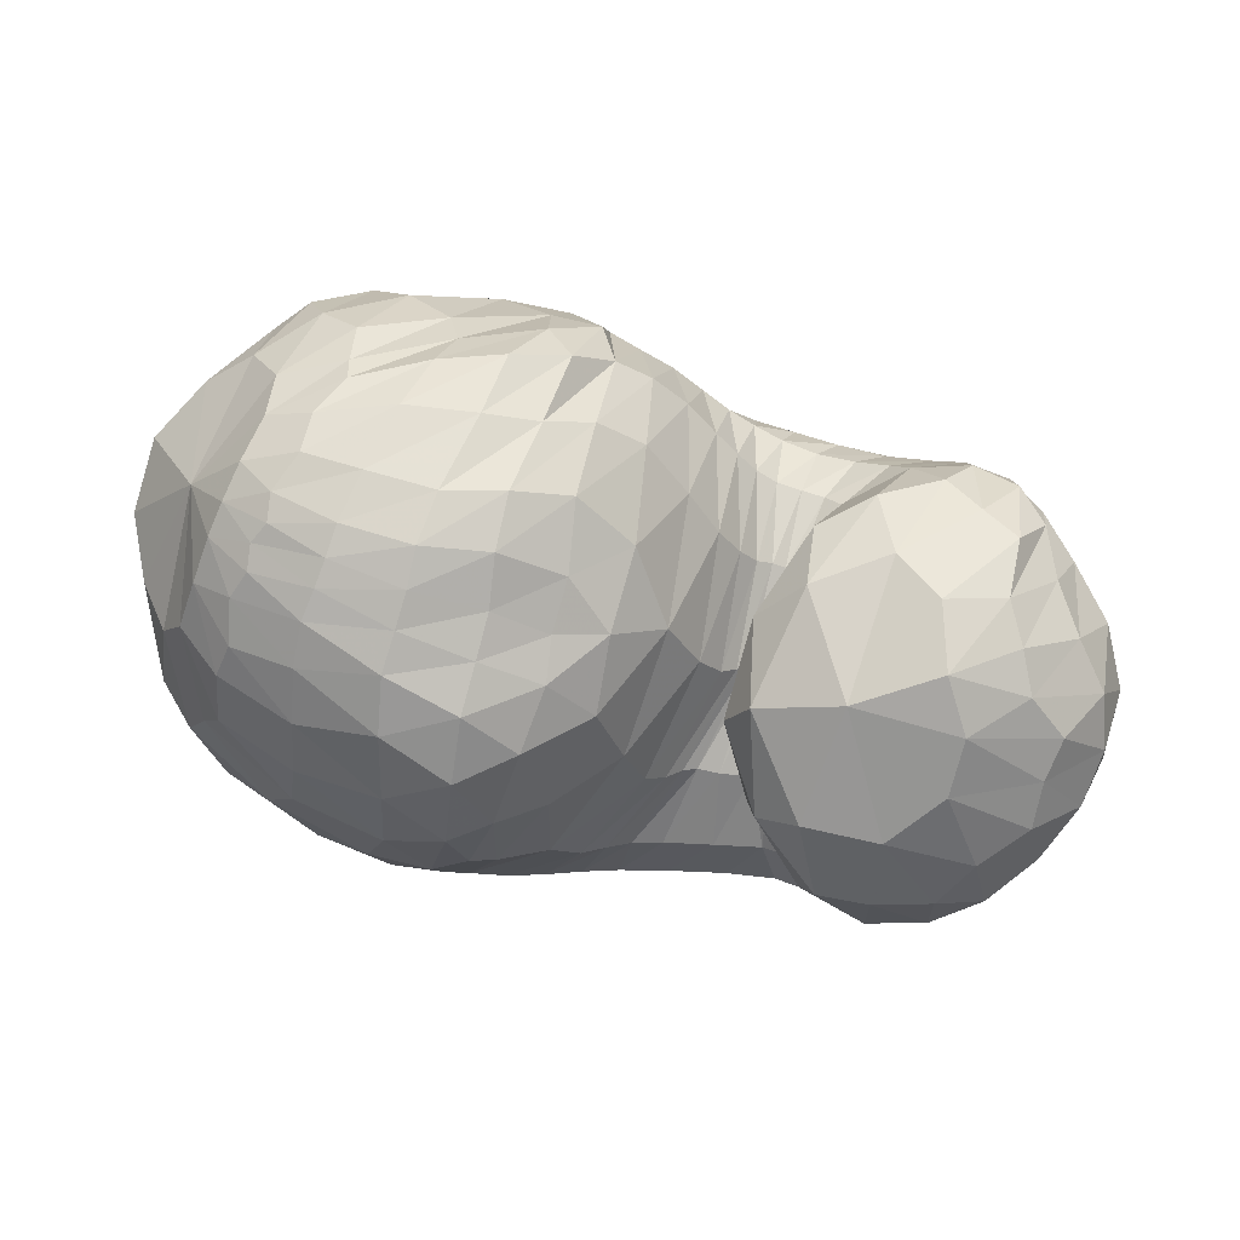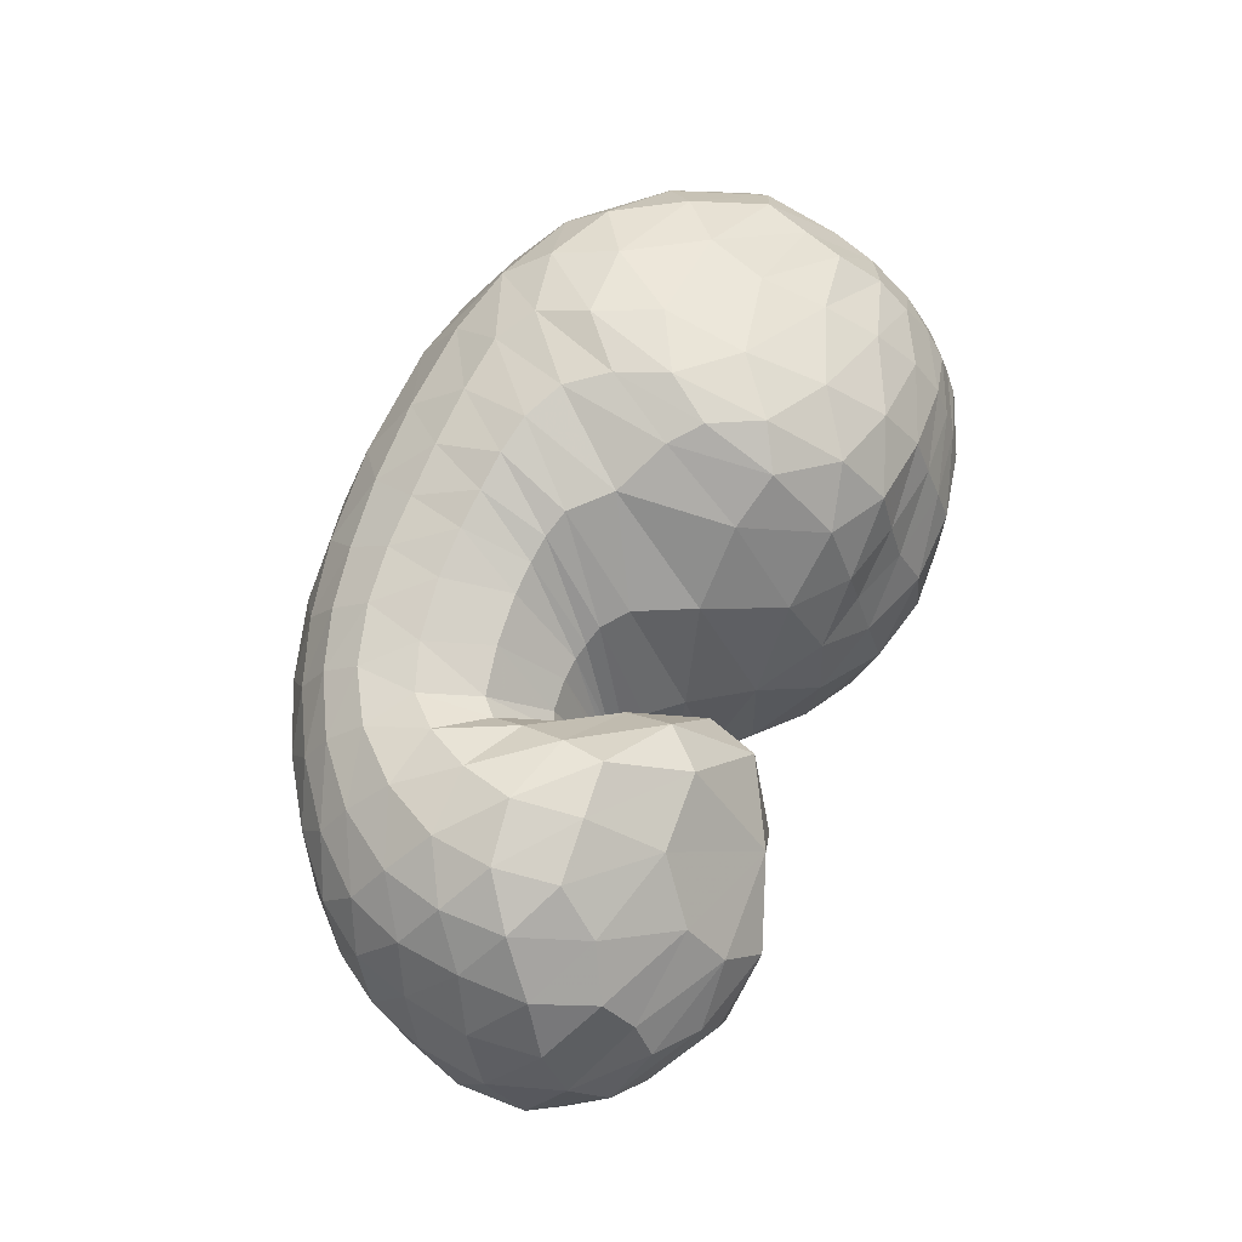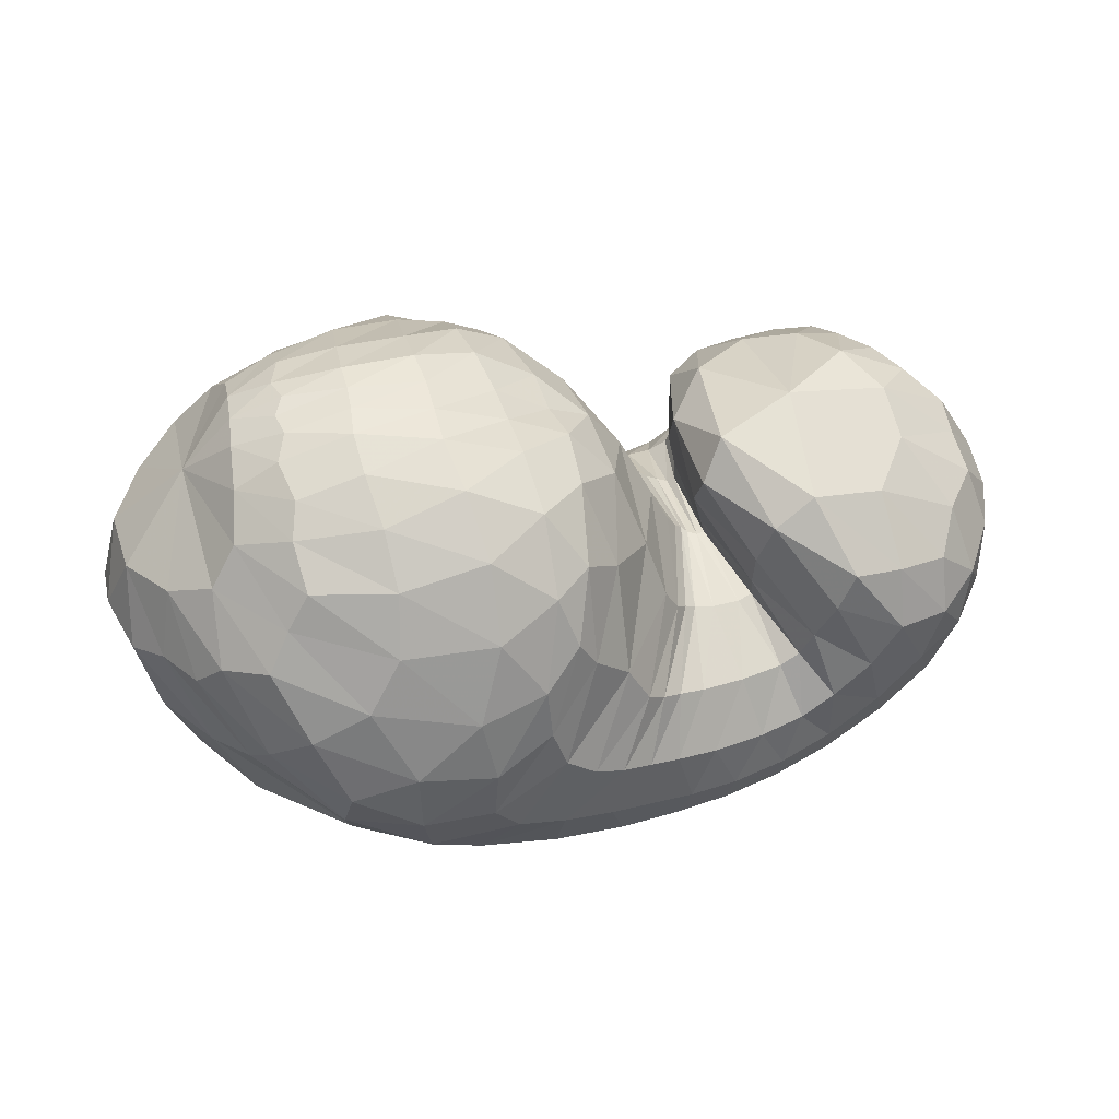
<metadata>
{"format":"obj","ext":"obj","renderer":"f3d","projection":"perspective","resolution":1024,"background":"white","views":[{"elev":75.3,"azim":12.9,"up":"+Y"},{"elev":64.4,"azim":105.1,"up":"+Z"},{"elev":27.9,"azim":-20.8,"up":"+Y"}]}
</metadata>
<code>
v 74.29 164.1 138.3
v 103.9 189.3 151.2
v 146.5 192.1 161.9
v 186.5 176.5 161.6
v 216.8 153.6 146.8
v 233.8 123.5 148.4
v 241.4 116 143
v 246.3 113.7 145.6
v 246.5 119.9 147.2
v 237.9 144.3 167.5
v 270.6 168.9 161.3
v 101 183.5 164.6
v 144.3 182.9 184.7
v 184.8 165.6 194.4
v 98.61 169.8 183.3
v 148.9 154.2 213.2
v 174.3 124.8 220.5
v 195.4 104.9 208.9
v 210.8 88.54 201.9
v 227.4 84.31 195.8
v 257.6 84.12 190.4
v 265.9 97.62 197.1
v 274.6 122.8 207.4
v 96.59 147.2 200.2
v 142.2 104.7 222.4
v 83.8 122.4 199.9
v 104.6 77.78 208.4
v 148.1 68 216
v 174.4 54.22 208.6
v 207.9 48.14 201.4
v 240.6 45.06 195.2
v 275.9 54.6 193.1
v 304.5 83.6 201.4
v 309.3 120.6 201.9
v 65.93 111.8 177.6
v 111 49.9 181.3
v 185.2 25.65 178.2
v 240.3 25.63 174.6
v 282.4 37.79 174.9
v 319.5 63.66 178.1
v 334.4 98.81 183.2
v 330.9 137.6 177.5
v 52.19 110.6 148.2
v 73.69 62.06 133.2
v 120.9 31.35 136.6
v 204.6 18.95 139.9
v 265.8 26.12 141.3
v 310.5 47.34 146.3
v 336.6 71.77 142.5
v 351.5 109.1 145.2
v 333.4 152.4 152.7
v 50.93 119.3 112.6
v 86.82 69.06 92.36
v 130.2 41.13 93.66
v 217 33.96 96.95
v 274.1 47.13 95.88
v 307.2 69.03 92.84
v 331.4 91.67 97.18
v 342.8 129.7 109.7
v 315.6 167.4 133.6
v 71.37 131.4 84.9
v 107.6 92.18 64.99
v 126.9 64.57 75.14
v 189.4 59.31 62.06
v 228.9 60.11 64.63
v 263.2 73.11 64.35
v 294.9 97.1 67.48
v 317.5 130.8 80.39
v 309.1 163.8 100.8
v 90.36 148.5 70.69
v 122.4 121.7 51.55
v 160.7 102.5 47.27
v 190.9 99.41 49.96
v 215.4 94.05 56.75
v 239.6 96.49 60.26
v 269 107.2 65.43
v 292.2 130.6 70.18
v 285.5 156.6 85.75
v 110.4 172.5 84.01
v 161.6 150.8 59.6
v 113.9 184.2 103.4
v 156.5 184.3 86.46
v 184.5 162.1 73.7
v 207 142.6 74.86
v 224.3 128.5 82.14
v 237.7 118.8 85.27
v 253 118.3 86.52
v 260.8 129.2 91.09
v 251.2 156.5 108.2
v 108 191.6 129.8
v 148.6 195.7 133.3
v 184.8 186.1 123.7
v 88.58 182.1 146
v 86.34 177.4 155.6
v 83.8 168.6 167.5
v 80.48 155.6 177.7
v 73.03 142.2 177.2
v 62.02 136.2 163
v 53.4 136.6 142.9
v 54.37 142.1 120.5
v 66.74 149.8 102.3
v 80.9 161.1 95.07
v 92.15 175.2 104.2
v 93.65 182.2 118.8
v 90.9 184.2 134.1
v 122.6 192.2 158
v 100.2 185.8 156.8
v 102.8 190.3 142.4
v 123.7 194.6 148.2
v 169 185.3 161
v 121.3 189 166.4
v 145.5 187.6 172.6
v 146.5 196.1 150.1
v 167.4 192.4 146.2
v 201.9 169.7 156.1
v 168.3 181.3 174.7
v 188 173.5 175.3
v 187.6 181.4 145.5
v 227.2 134.6 149.5
v 202.7 158.5 177.4
v 211.8 134.1 181.9
v 213.8 153.7 105.8
v 224.5 141.9 111.7
v 203.2 171.3 129.7
v 238.1 118.4 145.4
v 218.6 115.2 183.5
v 224.3 107.8 180.3
v 231.7 131.7 113
v 237.1 124.5 112.7
v 243.4 114.4 144
v 228.8 104.9 176.4
v 233 103 174.6
v 241.8 121 111.3
v 245.9 119.1 111.2
v 248.8 114.2 145.5
v 239.8 101.7 174.2
v 249.6 101.1 172.9
v 248.7 118.9 113.5
v 250.7 120.6 115.5
v 240.4 132.7 154.9
v 254.6 102.7 172.4
v 252.4 109.9 176.6
v 250.1 126.7 116.7
v 245.3 139.8 121.8
v 244.5 159 165.7
v 249.6 122.4 184.7
v 252.6 136.3 191.6
v 239.7 154.3 137.9
v 265.3 146.1 193
v 289.7 144.1 192.5
v 304.2 154.3 177.4
v 305 165.7 162.2
v 295.9 174.7 147.8
v 290.2 173.6 126.3
v 275.2 169.1 114.6
v 252.6 167.3 128.8
v 119.3 184.8 175.3
v 96.88 177.4 171.3
v 167.6 177.3 190.2
v 119 176.6 186.8
v 146.1 172.2 199.5
v 168.2 163.9 206.7
v 180.5 146.3 211.7
v 194 139.3 201.7
v 120.6 164.2 199.8
v 95.41 160.3 190.2
v 167.9 141 218.9
v 121.5 147.8 210
v 149.2 130.1 221.1
v 181.4 115.6 217
v 162.7 112.3 223.7
v 165.3 95.74 221.3
v 203.8 92.39 206
v 171.3 82.39 218.1
v 182.1 74.72 215.2
v 218 86.2 198.4
v 193.2 70.66 211.6
v 204.1 67.8 207.7
v 242.7 83.3 192.8
v 215.5 65.2 204.2
v 230.2 63.05 200.7
v 263.6 88.28 191.8
v 248.9 62.92 197.2
v 263.8 66.02 196
v 270.1 110.3 204.2
v 274 73.89 198.6
v 284.1 86.49 204
v 291.6 101.8 209.2
v 291.2 122 206.6
v 119.7 128.1 214.8
v 90.16 135.6 199.3
v 110.1 110.8 214.1
v 123.3 86.34 217.6
v 147.4 84.29 221.2
v 93.73 99.99 206.9
v 71.91 119.7 187.5
v 125.8 66.47 212.6
v 83.05 91.6 194.7
v 104.6 64.72 198.2
v 157.8 58.71 211.8
v 130.9 52.67 204
v 191.9 50.69 205.1
v 149.4 43.79 198.3
v 176.2 37.7 195.3
v 223.4 45.82 198.1
v 201 34.46 192.1
v 222.2 33.44 189.2
v 259.1 47.59 193
v 241.2 33.91 187
v 260.1 37.2 185.6
v 291.8 67.37 196.4
v 279.5 44.32 185.3
v 298.5 56.36 186.9
v 310.1 101.8 204.8
v 313.6 72.41 190.7
v 321.8 90.39 194.8
v 324.7 109.8 195.9
v 318 132.4 190.5
v 80.09 83.32 180.5
v 59.11 113.4 162.3
v 149.6 32.19 180
v 72.19 80.77 162.8
v 87.02 53.74 154
v 117.5 34.57 159.3
v 215.7 23.96 176.3
v 154.6 24.68 159.7
v 195.2 19.5 159.8
v 261.7 30.03 174
v 228.7 19.28 159.4
v 254.3 23.24 159
v 302.8 49.25 176.4
v 277.3 30.54 160.6
v 299.4 41.19 163.5
v 329.2 80.2 180.8
v 318.3 53.72 164.4
v 330.8 67.34 163.8
v 336.7 118.8 181.8
v 338.7 83.83 164.7
v 344.8 103.2 165.4
v 345.4 124.6 164.8
v 330.7 146.8 165.1
v 60.93 84.97 142.1
v 48.43 118.6 130.5
v 93.76 43.32 135.1
v 58.24 90.14 120.7
v 77.96 63.07 113.6
v 160.5 23.1 138.3
v 98.82 45.01 111.7
v 125.5 33.99 113.2
v 239.4 20.22 140.3
v 167.4 26.65 115.8
v 214.1 24.14 117.6
v 289.7 35.63 144.4
v 249.7 27.47 118.1
v 276.1 35.56 119.5
v 325.7 59.05 144.1
v 298.1 46.63 121.1
v 315 58.73 119.5
v 345.7 88.58 143.5
v 327.8 69.82 117.3
v 338.7 82.14 118.4
v 348.2 132.2 148.5
v 347.7 99.13 121.6
v 351.3 120.3 126.4
v 343.5 143.2 134.8
v 321.1 163.6 146.1
v 65.02 95.22 100.8
v 59.58 128.1 99.23
v 106.2 52 90.37
v 76.96 102.9 84.07
v 98.62 79.43 75.86
v 171.4 34.64 97.32
v 112.5 62.86 76.99
v 129.6 51.43 83.81
v 250.3 39 95.41
v 165.1 45.62 84.76
v 204.4 46.01 78.9
v 292.3 57.63 95.05
v 232.7 49.34 76.13
v 252.8 53.95 76.88
v 320.1 79.11 93.72
v 269.8 61.77 75.99
v 285.9 71.06 75.29
v 340.4 109.1 101.9
v 300.6 81.18 76.91
v 313.8 95.08 79.83
v 332.7 151.2 122.5
v 325.1 112.5 84.82
v 329.4 131.8 94.03
v 323.2 152.2 107.1
v 309.1 168.4 120.3
v 89.75 112.9 71.32
v 80.58 141.6 78.46
v 113.6 75.9 69.9
v 98.65 124.1 61.91
v 111.7 106.3 57.11
v 158.3 59.74 69.33
v 119.9 91.32 59.75
v 138.6 81.5 58.65
v 211.3 58.96 62.34
v 165.1 77.95 52.67
v 186.2 76.58 51.12
v 246.3 65.45 64.6
v 202.2 74.43 54.55
v 217.5 74.25 57.6
v 279.2 83.57 65.13
v 233 77.36 58.51
v 248.1 82.89 58.89
v 309.2 112.7 72.51
v 263.7 90.97 60.25
v 280.2 101.3 63.3
v 317.1 150.1 90.83
v 295.6 114.4 67.28
v 306 130.5 72.37
v 307.8 147.6 79.91
v 297.4 161.7 94.09
v 105.6 137.6 58.81
v 97.6 162.6 78.4
v 140.8 108.1 48.6
v 119.1 151.8 63.21
v 144.2 135.7 52.08
v 177.5 101.9 47.7
v 165 127.8 48.81
v 177.8 130.2 53.07
v 203.3 95.59 53.46
v 188.3 130 56.51
v 199.1 123.3 57.61
v 227.3 94.49 58.59
v 209.2 117.2 60.46
v 218.3 113.9 63.78
v 253.8 100.5 62.78
v 227 111.5 66.13
v 236.6 109.8 68.52
v 283 117.6 67.28
v 248 110.4 70.62
v 259.9 113.9 71.68
v 293.3 144.5 75.52
v 270.3 120.7 72.88
v 276.1 130 75.4
v 275.6 143.1 79.94
v 267.1 158.7 95.45
v 134.4 162.2 71.23
v 112.1 179.1 96.28
v 139.5 172.2 80.77
v 164 169.7 71.06
v 177.5 153 60.61
v 136.2 183.6 92.42
v 107.9 188.6 117
v 173.4 176.6 80.07
v 131.5 191.5 110.1
v 153.9 190.8 107.4
v 195.7 153.6 73.32
v 170.8 186.7 104.8
v 184.8 179.6 99.18
v 216.8 134.5 79.19
v 199.3 167.8 98.67
v 230.9 122.6 84.06
v 245.6 117.3 85.56
v 258.6 122 88.76
v 258.2 142.8 95.21
v 126.8 194.7 131.8
v 167.2 193.8 128.6
g foo
f 93 1 94
f 94 12 107
f 107 2 93
f 93 94 107
f 106 2 107
f 107 12 111
f 111 3 106
f 106 107 111
f 12 157 111
f 13 112 157
f 3 111 112
f 112 111 157
f 110 3 112
f 112 13 116
f 116 4 110
f 110 112 116
f 13 159 116
f 14 117 159
f 4 116 117
f 117 116 159
f 115 4 117
f 117 14 120
f 120 5 115
f 115 117 120
f 5 120 121
f 14 164 120
f 18 121 164
f 121 120 164
f 14 163 164
f 17 170 163
f 18 164 170
f 164 163 170
f 119 5 121
f 121 18 126
f 126 6 119
f 119 121 126
f 18 173 126
f 19 127 173
f 6 126 127
f 127 126 173
f 125 6 127
f 127 19 131
f 131 7 125
f 125 127 131
f 19 176 131
f 20 132 176
f 7 131 132
f 132 131 176
f 130 7 132
f 132 20 136
f 136 8 130
f 130 132 136
f 20 179 136
f 21 137 179
f 8 136 137
f 137 136 179
f 135 8 137
f 137 21 141
f 141 9 135
f 135 137 141
f 21 182 141
f 22 142 182
f 9 141 142
f 142 141 182
f 140 9 142
f 142 22 146
f 146 10 140
f 140 142 146
f 22 185 146
f 23 147 185
f 10 146 147
f 147 146 185
f 145 10 147
f 147 23 149
f 149 11 145
f 145 147 149
f 94 1 95
f 95 15 158
f 158 12 94
f 94 95 158
f 157 12 158
f 158 15 160
f 160 13 157
f 157 158 160
f 15 165 160
f 16 161 165
f 13 160 161
f 161 160 165
f 159 13 161
f 161 16 162
f 162 14 159
f 159 161 162
f 16 167 162
f 17 163 167
f 14 162 163
f 163 162 167
f 95 1 96
f 96 24 166
f 166 15 95
f 95 96 166
f 165 15 166
f 166 24 168
f 168 16 165
f 165 166 168
f 24 190 168
f 25 169 190
f 16 168 169
f 169 168 190
f 167 16 169
f 169 25 171
f 171 17 167
f 167 169 171
f 17 171 172
f 25 194 171
f 28 172 194
f 172 171 194
f 25 193 194
f 27 197 193
f 28 194 197
f 194 193 197
f 170 17 172
f 172 28 174
f 174 18 170
f 170 172 174
f 28 200 174
f 29 175 200
f 18 174 175
f 175 174 200
f 173 18 175
f 175 29 177
f 177 19 173
f 173 175 177
f 29 202 177
f 30 178 202
f 19 177 178
f 178 177 202
f 176 19 178
f 178 30 180
f 180 20 176
f 176 178 180
f 30 205 180
f 31 181 205
f 20 180 181
f 181 180 205
f 179 20 181
f 181 31 183
f 183 21 179
f 179 181 183
f 31 208 183
f 32 184 208
f 21 183 184
f 184 183 208
f 182 21 184
f 184 32 186
f 186 22 182
f 182 184 186
f 32 211 186
f 33 187 211
f 22 186 187
f 187 186 211
f 185 22 187
f 187 33 188
f 188 23 185
f 185 187 188
f 33 214 188
f 34 189 214
f 23 188 189
f 189 188 214
f 23 189 149
f 34 150 189
f 11 149 150
f 150 149 189
f 96 1 97
f 97 26 191
f 191 24 96
f 96 97 191
f 190 24 191
f 191 26 192
f 192 25 190
f 190 191 192
f 26 195 192
f 27 193 195
f 25 192 193
f 193 192 195
f 97 1 98
f 98 35 196
f 196 26 97
f 97 98 196
f 195 26 196
f 196 35 198
f 198 27 195
f 195 196 198
f 35 219 198
f 36 199 219
f 27 198 199
f 199 198 219
f 197 27 199
f 199 36 201
f 201 28 197
f 197 199 201
f 200 28 201
f 201 36 203
f 203 29 200
f 200 201 203
f 36 221 203
f 37 204 221
f 29 203 204
f 204 203 221
f 202 29 204
f 204 37 206
f 206 30 202
f 202 204 206
f 37 225 206
f 38 207 225
f 30 206 207
f 207 206 225
f 205 30 207
f 207 38 209
f 209 31 205
f 205 207 209
f 38 228 209
f 39 210 228
f 31 209 210
f 210 209 228
f 208 31 210
f 210 39 212
f 212 32 208
f 208 210 212
f 39 231 212
f 40 213 231
f 32 212 213
f 213 212 231
f 211 32 213
f 213 40 215
f 215 33 211
f 211 213 215
f 40 234 215
f 41 216 234
f 33 215 216
f 216 215 234
f 214 33 216
f 216 41 217
f 217 34 214
f 214 216 217
f 41 237 217
f 42 218 237
f 34 217 218
f 218 217 237
f 34 218 150
f 42 151 218
f 11 150 151
f 151 150 218
f 98 1 99
f 99 43 220
f 220 35 98
f 98 99 220
f 219 35 220
f 220 43 222
f 222 36 219
f 219 220 222
f 43 242 222
f 44 223 242
f 36 222 223
f 223 222 242
f 44 244 223
f 45 224 244
f 36 223 224
f 224 223 244
f 221 36 224
f 224 45 226
f 226 37 221
f 221 224 226
f 45 247 226
f 46 227 247
f 37 226 227
f 227 226 247
f 225 37 227
f 227 46 229
f 229 38 225
f 225 227 229
f 46 250 229
f 47 230 250
f 38 229 230
f 230 229 250
f 228 38 230
f 230 47 232
f 232 39 228
f 228 230 232
f 47 253 232
f 48 233 253
f 39 232 233
f 233 232 253
f 231 39 233
f 233 48 235
f 235 40 231
f 231 233 235
f 48 256 235
f 49 236 256
f 40 235 236
f 236 235 256
f 234 40 236
f 236 49 238
f 238 41 234
f 234 236 238
f 49 259 238
f 50 239 259
f 41 238 239
f 239 238 259
f 237 41 239
f 239 50 240
f 240 42 237
f 237 239 240
f 50 262 240
f 51 241 262
f 42 240 241
f 241 240 262
f 42 241 151
f 51 152 241
f 11 151 152
f 152 151 241
f 99 1 100
f 100 52 243
f 243 43 99
f 99 100 243
f 242 43 243
f 243 52 245
f 245 44 242
f 242 243 245
f 52 267 245
f 53 246 267
f 44 245 246
f 246 245 267
f 244 44 246
f 246 53 248
f 248 45 244
f 244 246 248
f 53 269 248
f 54 249 269
f 45 248 249
f 249 248 269
f 247 45 249
f 249 54 251
f 251 46 247
f 247 249 251
f 54 272 251
f 55 252 272
f 46 251 252
f 252 251 272
f 250 46 252
f 252 55 254
f 254 47 250
f 250 252 254
f 55 275 254
f 56 255 275
f 47 254 255
f 255 254 275
f 253 47 255
f 255 56 257
f 257 48 253
f 253 255 257
f 56 278 257
f 57 258 278
f 48 257 258
f 258 257 278
f 256 48 258
f 258 57 260
f 260 49 256
f 256 258 260
f 57 281 260
f 58 261 281
f 49 260 261
f 261 260 281
f 259 49 261
f 261 58 263
f 263 50 259
f 259 261 263
f 58 284 263
f 59 264 284
f 50 263 264
f 264 263 284
f 262 50 264
f 264 59 265
f 265 51 262
f 262 264 265
f 59 287 265
f 60 266 287
f 51 265 266
f 266 265 287
f 51 266 152
f 60 153 266
f 11 152 153
f 153 152 266
f 100 1 101
f 101 61 268
f 268 52 100
f 100 101 268
f 267 52 268
f 268 61 270
f 270 53 267
f 267 268 270
f 61 292 270
f 62 271 292
f 53 270 271
f 271 270 292
f 269 53 271
f 271 62 273
f 273 54 269
f 269 271 273
f 62 294 273
f 63 274 294
f 54 273 274
f 274 273 294
f 272 54 274
f 274 63 276
f 276 55 272
f 272 274 276
f 63 297 276
f 64 277 297
f 55 276 277
f 277 276 297
f 275 55 277
f 277 64 279
f 279 56 275
f 275 277 279
f 64 300 279
f 65 280 300
f 56 279 280
f 280 279 300
f 278 56 280
f 280 65 282
f 282 57 278
f 278 280 282
f 65 303 282
f 66 283 303
f 57 282 283
f 283 282 303
f 281 57 283
f 283 66 285
f 285 58 281
f 281 283 285
f 66 306 285
f 67 286 306
f 58 285 286
f 286 285 306
f 284 58 286
f 286 67 288
f 288 59 284
f 284 286 288
f 67 309 288
f 68 289 309
f 59 288 289
f 289 288 309
f 287 59 289
f 289 68 290
f 290 60 287
f 287 289 290
f 68 312 290
f 69 291 312
f 60 290 291
f 291 290 312
f 60 291 153
f 69 154 291
f 11 153 154
f 154 153 291
f 101 1 102
f 102 70 293
f 293 61 101
f 101 102 293
f 292 61 293
f 293 70 295
f 295 62 292
f 292 293 295
f 70 317 295
f 71 296 317
f 62 295 296
f 296 295 317
f 294 62 296
f 296 71 298
f 298 63 294
f 294 296 298
f 71 319 298
f 72 299 319
f 63 298 299
f 299 298 319
f 297 63 299
f 299 72 301
f 301 64 297
f 297 299 301
f 72 322 301
f 73 302 322
f 64 301 302
f 302 301 322
f 300 64 302
f 302 73 304
f 304 65 300
f 300 302 304
f 73 325 304
f 74 305 325
f 65 304 305
f 305 304 325
f 303 65 305
f 305 74 307
f 307 66 303
f 303 305 307
f 74 328 307
f 75 308 328
f 66 307 308
f 308 307 328
f 306 66 308
f 308 75 310
f 310 67 306
f 306 308 310
f 75 331 310
f 76 311 331
f 67 310 311
f 311 310 331
f 309 67 311
f 311 76 313
f 313 68 309
f 309 311 313
f 76 334 313
f 77 314 334
f 68 313 314
f 314 313 334
f 312 68 314
f 314 77 315
f 315 69 312
f 312 314 315
f 77 337 315
f 78 316 337
f 69 315 316
f 316 315 337
f 69 316 154
f 78 155 316
f 11 154 155
f 155 154 316
f 102 1 103
f 103 79 318
f 318 70 102
f 102 103 318
f 317 70 318
f 318 79 320
f 320 71 317
f 317 318 320
f 79 342 320
f 80 321 342
f 71 320 321
f 321 320 342
f 319 71 321
f 321 80 323
f 323 72 319
f 319 321 323
f 72 323 324
f 80 346 323
f 83 324 346
f 324 323 346
f 80 345 346
f 82 349 345
f 83 346 349
f 346 345 349
f 322 72 324
f 324 83 326
f 326 73 322
f 322 324 326
f 83 352 326
f 84 327 352
f 73 326 327
f 327 326 352
f 325 73 327
f 327 84 329
f 329 74 325
f 325 327 329
f 84 355 329
f 85 330 355
f 74 329 330
f 330 329 355
f 328 74 330
f 330 85 332
f 332 75 328
f 328 330 332
f 85 357 332
f 86 333 357
f 75 332 333
f 333 332 357
f 331 75 333
f 333 86 335
f 335 76 331
f 331 333 335
f 86 358 335
f 87 336 358
f 76 335 336
f 336 335 358
f 334 76 336
f 336 87 338
f 338 77 334
f 334 336 338
f 87 359 338
f 88 339 359
f 77 338 339
f 339 338 359
f 337 77 339
f 339 88 340
f 340 78 337
f 337 339 340
f 88 360 340
f 89 341 360
f 78 340 341
f 341 340 360
f 78 341 155
f 89 156 341
f 11 155 156
f 156 155 341
f 103 1 104
f 104 81 343
f 343 79 103
f 103 104 343
f 342 79 343
f 343 81 344
f 344 80 342
f 342 343 344
f 81 347 344
f 82 345 347
f 80 344 345
f 345 344 347
f 104 1 105
f 105 90 348
f 348 81 104
f 104 105 348
f 347 81 348
f 348 90 350
f 350 82 347
f 347 348 350
f 90 361 350
f 91 351 361
f 82 350 351
f 351 350 361
f 349 82 351
f 351 91 353
f 353 83 349
f 349 351 353
f 91 362 353
f 92 354 362
f 83 353 354
f 354 353 362
f 352 83 354
f 354 92 356
f 356 84 352
f 352 354 356
f 84 356 122
f 92 124 356
f 5 122 124
f 124 122 356
f 92 118 124
f 4 115 118
f 5 124 115
f 118 115 124
f 355 84 122
f 122 5 123
f 123 85 355
f 122 123 355
f 5 119 123
f 6 128 119
f 85 123 128
f 123 119 128
f 357 85 128
f 128 6 129
f 129 86 357
f 128 129 357
f 6 125 129
f 7 133 125
f 86 129 133
f 129 125 133
f 358 86 133
f 133 7 134
f 134 87 358
f 133 134 358
f 7 130 134
f 8 138 130
f 87 134 138
f 134 130 138
f 359 87 138
f 138 8 139
f 139 88 359
f 138 139 359
f 8 135 139
f 9 143 135
f 88 139 143
f 139 135 143
f 360 88 143
f 143 9 144
f 144 89 360
f 143 144 360
f 9 140 144
f 10 148 140
f 89 144 148
f 144 140 148
f 89 148 156
f 10 145 148
f 11 156 145
f 148 145 156
f 1 93 105
f 2 108 93
f 90 105 108
f 105 93 108
f 361 90 108
f 108 2 109
f 109 91 361
f 108 109 361
f 2 106 109
f 3 113 106
f 91 109 113
f 109 106 113
f 362 91 113
f 113 3 114
f 114 92 362
f 113 114 362
f 3 110 114
f 4 118 110
f 92 114 118
f 114 110 118
g

</code>
